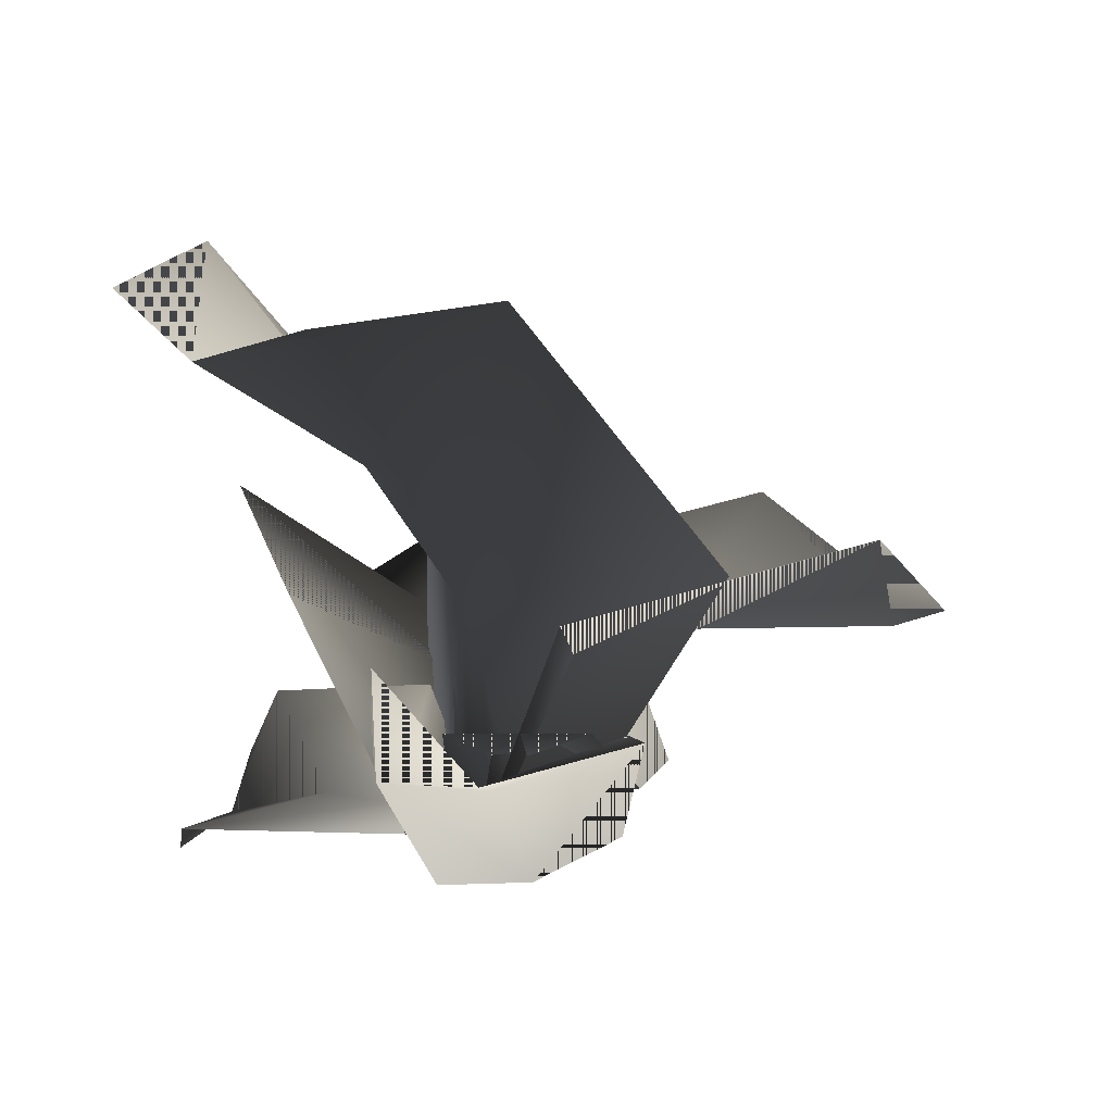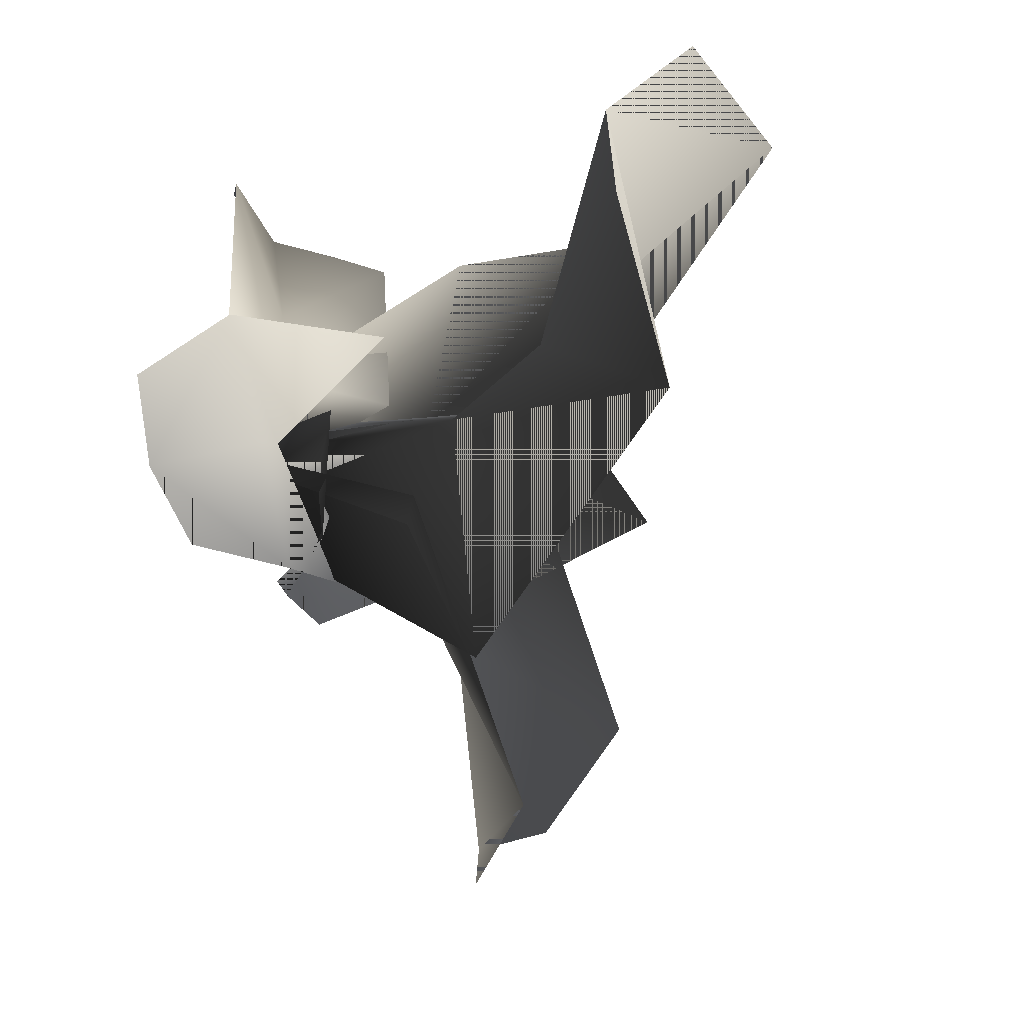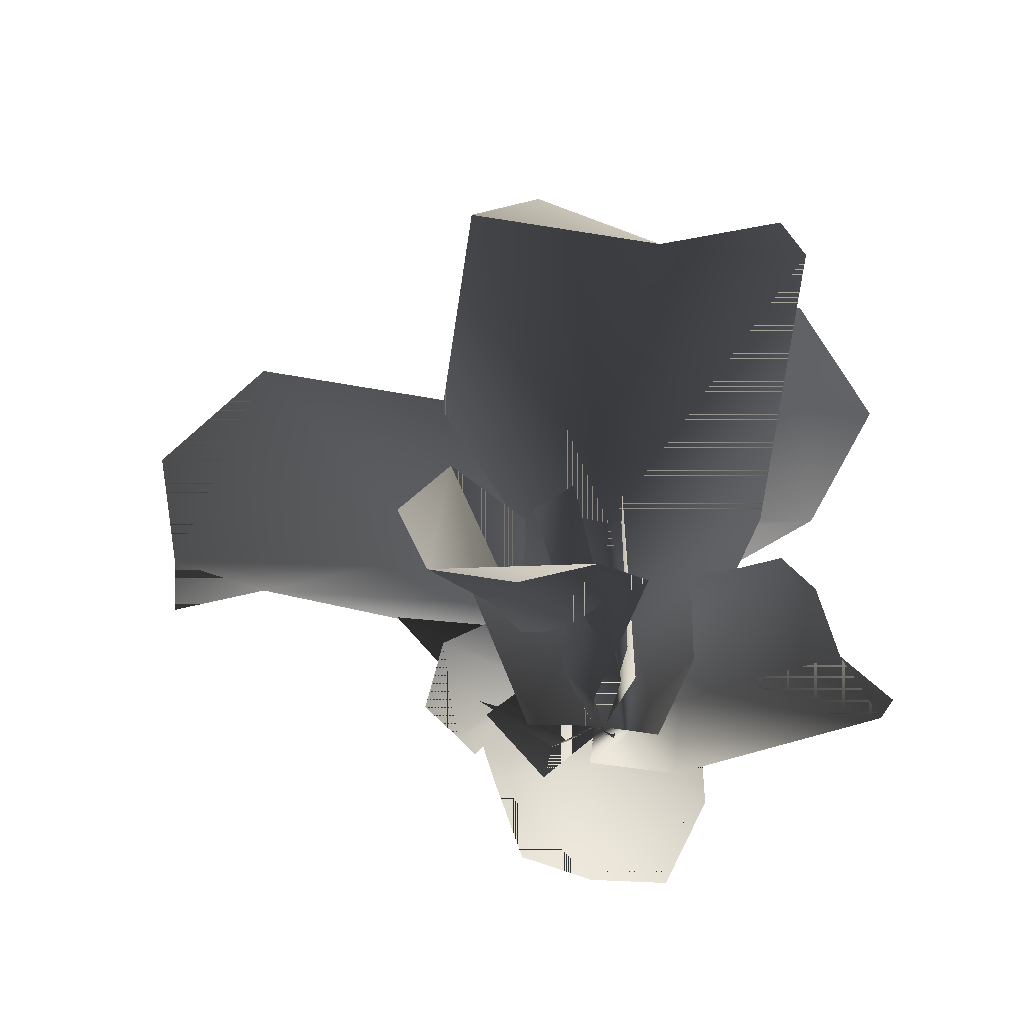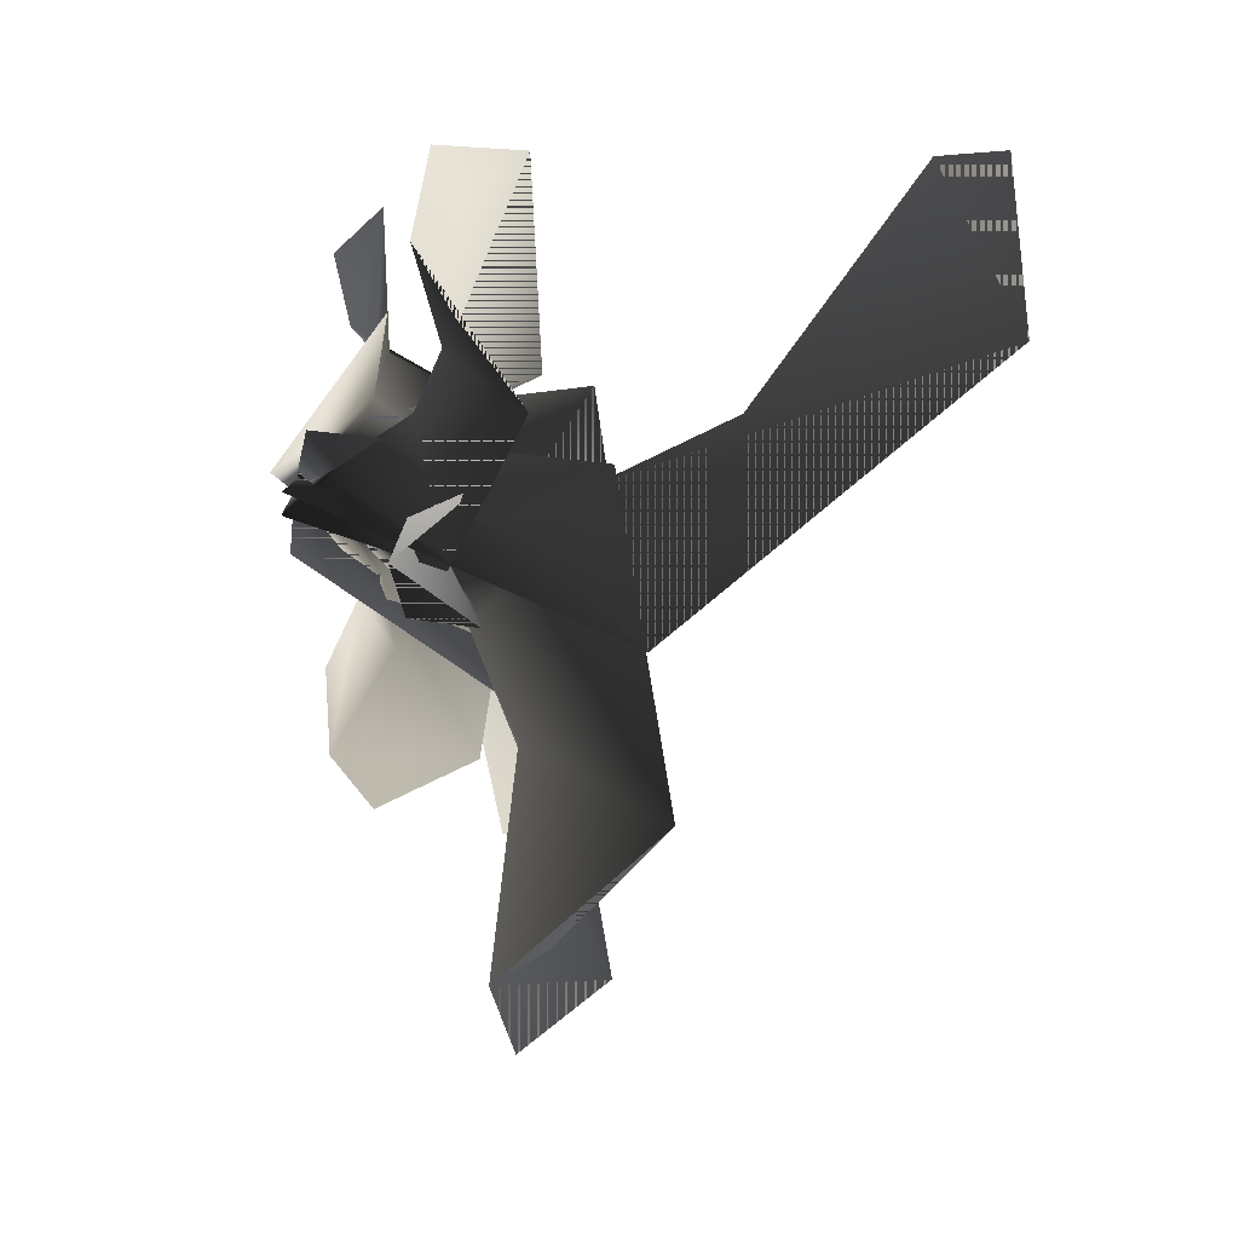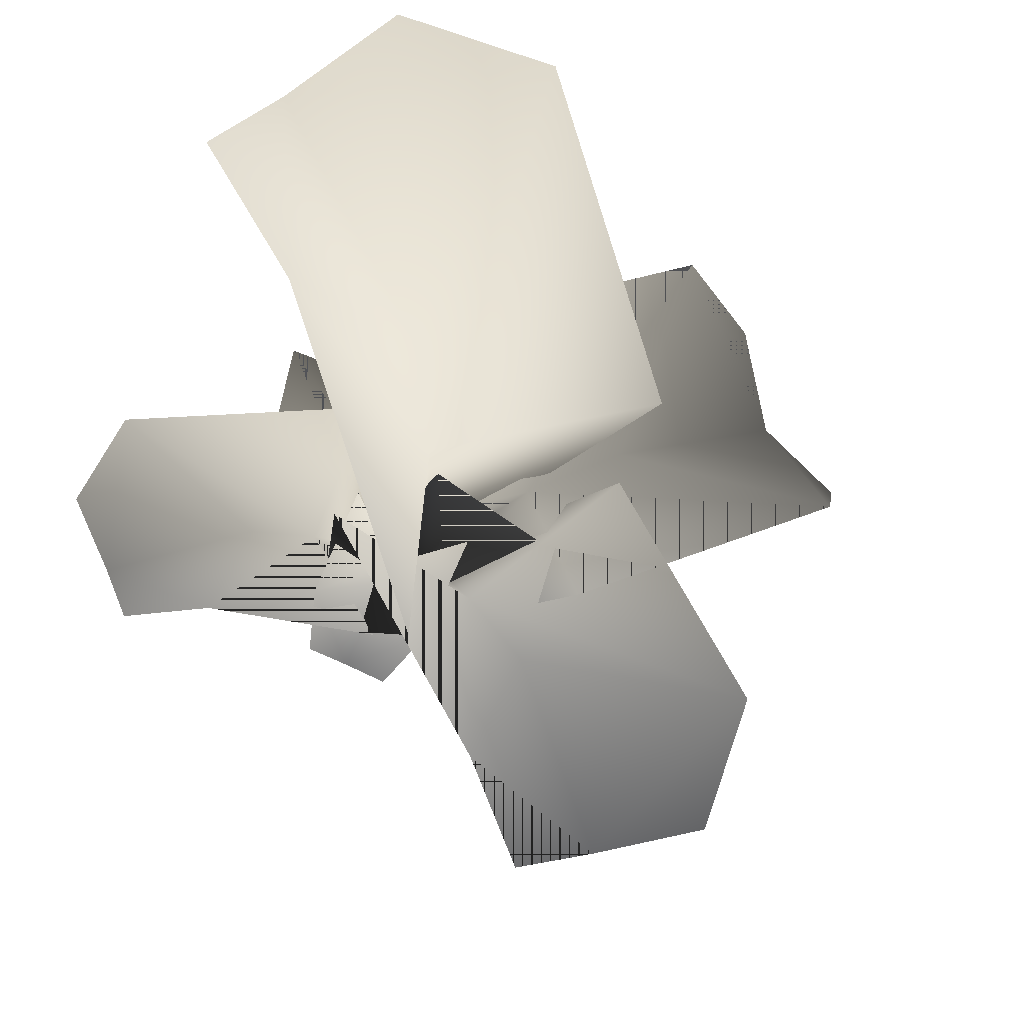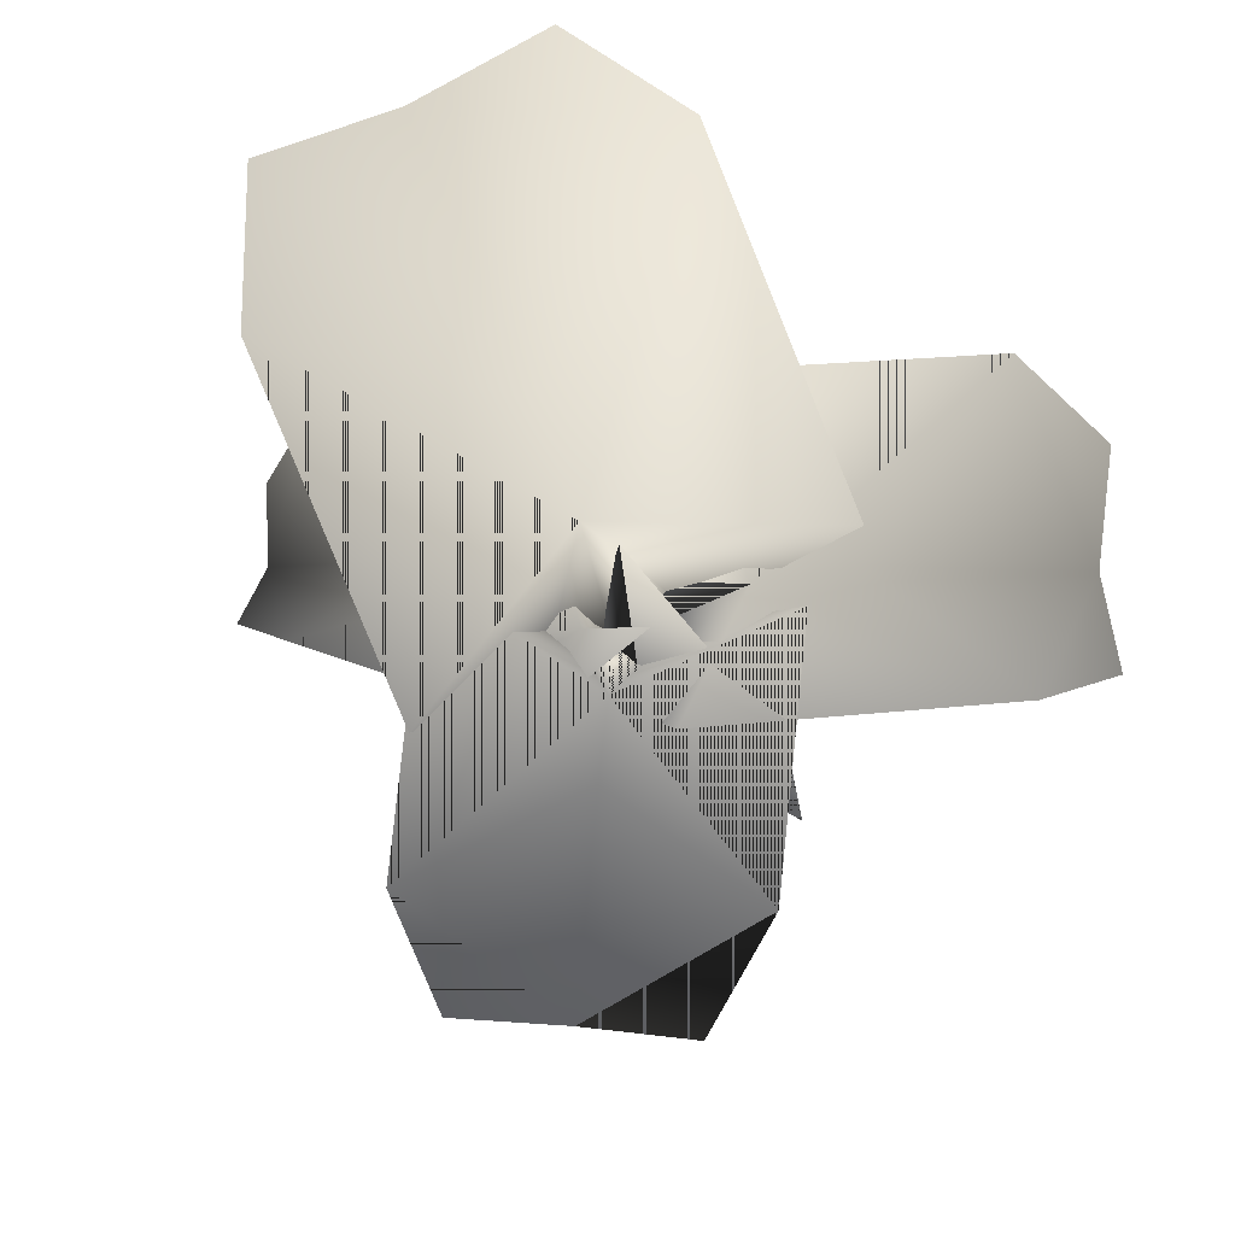
<metadata>
{"format":"obj","ext":"obj","renderer":"f3d","projection":"perspective","resolution":1024,"background":"white","views":[{"elev":9.5,"azim":98.7,"up":"+Y"},{"elev":-16.7,"azim":110.5,"up":"+Z"},{"elev":-44.9,"azim":-70.7,"up":"+Y"},{"elev":-51.5,"azim":80.7,"up":"+Z"},{"elev":-34.6,"azim":156.4,"up":"+Z"},{"elev":69.7,"azim":-153.0,"up":"+Y"}]}
</metadata>
<code>
v  10.19 -5.451 -16.6
v  1.262 -3.459 -0.184
v  8.876 53.32 0.4238
v  16.32 62.37 -57.89
v  -12.76 -2.687 12.25
v  -45.08 69.75 19.3
v  67.17 122.7 -19.92
v  23.76 80.24 9.688
v  10.89 131.1 54.79
v  67.59 110.4 41.67
v  85.78 118.3 14.4
v  46.05 123.1 64.33
v  -8.858 -2.554 1.549
v  -0.9648 -3.459 -0.8344
v  -10.95 15.63 -11.67
v  -25.7 12.3 19.78
v  6.87 -2.557 1.681
v  1.722 40.46 4.164
v  -34.82 11.74 11.6
v  -22.99 19.61 -17.7
v  -47.88 39.52 -18.26
v  -47.32 9.831 -23.29
v  -40.05 6.894 -5.417
v  -57.02 19.83 -26.7
v  0.7659 -5.201 -11.37
v  24.47 16.92 -5.918
v  11.73 26.34 -36.27
v  -5.563 0.2574 8.201
v  20.96 41.27 17.89
v  54.48 35.3 -44.82
v  41.64 20.87 -11.51
v  77.16 31.08 4.266
v  73.23 11.61 -25.44
v  70.05 20.5 -42.39
v  82.82 13.16 -8.636
v  -6.537 -2.798 -1.422
v  4.268 17.51 -8.817
v  -10.82 29.9 -5.885
v  3.841 -4.072 2.035
v  16.94 26.48 3.37
v  1.322 33.99 -38.35
v  8.247 22.96 -18.74
v  27.96 30.32 -30.61
v  14.11 15.39 -39.1
v  6.309 19.86 -44.39
v  24.27 17.65 -38.39
v  -6.987 2.689 -0.3864
v  -1.087 33.29 9.609
v  11.84 9.494 15.48
v  37.38 9.782 7.171
v  5.145 -8.364 -4.141
v  -4.81 29.8 45.42
v  12.96 11.54 29.77
v  29.58 6.635 57.89
v  1.868 3.118 54.76
v  -8.284 14.8 52.9
v  13.64 -2.276 63.23
v  7.717 -2.554 11.24
v  -25.64 32.69 11.33
v  5.609 53.81 39.64
v  -5.24 -2.557 -15.05
v  -29.05 53.78 -30.71
v  -56.05 68.98 67.74
v  -46.14 43.95 21.43
v  -90.94 68.9 1.966
v  -90.29 42.46 43.17
v  -81.17 50.58 66.95
v  -103.6 50.56 21.43
v  -12.7 -2.554 9.013
v  0 -3.459 1.276
v  -10.25 32.69 -24.26
v  -40.86 53.81 4.748
v  14.5 -2.557 -1.905
v  31.92 53.78 -24.45
v  -64.18 68.98 -58.87
v  -18.76 43.95 -45.46
v  4.059 68.9 -88.66
v  -37.07 42.46 -91.14
v  -61.48 50.58 -83.86
v  -14.39 50.56 -102.7
g TinyWeed_03_2sided
f 1 2 3 4
f 3 2 5 6
f 7 4 3 8
f 3 6 9 8
f 10 11 7 8
f 9 12 10 8
f 13 14 15 16
f 15 14 17 18
f 19 16 15 20
f 15 18 21 20
f 22 23 19 20
f 21 24 22 20
f 25 14 26 27
f 26 14 28 29
f 30 27 26 31
f 26 29 32 31
f 33 34 30 31
f 32 35 33 31
f 36 14 37 38
f 37 14 39 40
f 41 38 37 42
f 37 40 43 42
f 44 45 41 42
f 43 46 44 42
f 47 48 49 14
f 49 50 51 14
f 52 53 49 48
f 49 53 54 50
f 55 53 52 56
f 54 53 55 57
f 58 14 59 60
f 59 14 61 62
f 63 60 59 64
f 59 62 65 64
f 66 67 63 64
f 65 68 66 64
f 69 70 71 72
f 71 70 73 74
f 75 72 71 76
f 71 74 77 76
f 78 79 75 76
f 77 80 78 76
f 3 2 1
f 3 1 4
f 5 2 3
f 5 3 6
f 3 4 7
f 3 7 8
f 9 6 3
f 9 3 8
f 7 11 10
f 7 10 8
f 10 12 9
f 10 9 8
f 15 14 13
f 15 13 16
f 17 14 15
f 17 15 18
f 15 16 19
f 15 19 20
f 21 18 15
f 21 15 20
f 19 23 22
f 19 22 20
f 22 24 21
f 22 21 20
f 26 14 25
f 26 25 27
f 28 14 26
f 28 26 29
f 26 27 30
f 26 30 31
f 32 29 26
f 32 26 31
f 30 34 33
f 30 33 31
f 33 35 32
f 33 32 31
f 37 14 36
f 37 36 38
f 39 14 37
f 39 37 40
f 37 38 41
f 37 41 42
f 43 40 37
f 43 37 42
f 41 45 44
f 41 44 42
f 44 46 43
f 44 43 42
f 49 48 47
f 49 47 14
f 51 50 49
f 51 49 14
f 49 53 52
f 49 52 48
f 54 53 49
f 54 49 50
f 52 53 55
f 52 55 56
f 55 53 54
f 55 54 57
f 59 14 58
f 59 58 60
f 61 14 59
f 61 59 62
f 59 60 63
f 59 63 64
f 65 62 59
f 65 59 64
f 63 67 66
f 63 66 64
f 66 68 65
f 66 65 64
f 71 70 69
f 71 69 72
f 73 70 71
f 73 71 74
f 71 72 75
f 71 75 76
f 77 74 71
f 77 71 76
f 75 79 78
f 75 78 76
f 78 80 77
f 78 77 76
v  10.19 -5.451 -16.6
v  1.262 -3.459 -0.184
v  8.876 53.32 0.4238
v  16.32 62.37 -57.89
v  -12.76 -2.687 12.25
v  -45.08 69.75 19.3
v  67.17 122.7 -19.92
v  23.76 80.24 9.688
v  10.89 131.1 54.79
v  67.59 110.4 41.67
v  85.78 118.3 14.4
v  46.05 123.1 64.33
v  -8.858 -2.554 1.549
v  -0.9648 -3.459 -0.8344
v  -10.95 15.63 -11.67
v  -25.7 12.3 19.78
v  6.87 -2.557 1.681
v  1.722 40.46 4.164
v  -34.82 11.74 11.6
v  -22.99 19.61 -17.7
v  -47.88 39.52 -18.26
v  -47.32 9.831 -23.29
v  -40.05 6.894 -5.417
v  -57.02 19.83 -26.7
v  0.7659 -5.201 -11.37
v  24.47 16.92 -5.918
v  11.73 26.34 -36.27
v  -5.563 0.2574 8.201
v  20.96 41.27 17.89
v  54.48 35.3 -44.82
v  41.64 20.87 -11.51
v  77.16 31.08 4.266
v  73.23 11.61 -25.44
v  70.05 20.5 -42.39
v  82.82 13.16 -8.636
v  -6.537 -2.798 -1.422
v  4.268 17.51 -8.817
v  -10.82 29.9 -5.885
v  3.841 -4.072 2.035
v  16.94 26.48 3.37
v  1.322 33.99 -38.35
v  8.247 22.96 -18.74
v  27.96 30.32 -30.61
v  14.11 15.39 -39.1
v  6.309 19.86 -44.39
v  24.27 17.65 -38.39
v  -6.987 2.689 -0.3864
v  -1.087 33.29 9.609
v  11.84 9.494 15.48
v  37.38 9.782 7.171
v  5.145 -8.364 -4.141
v  -4.81 29.8 45.42
v  12.96 11.54 29.77
v  29.58 6.635 57.89
v  1.868 3.118 54.76
v  -8.284 14.8 52.9
v  13.64 -2.276 63.23
v  7.717 -2.554 11.24
v  -25.64 32.69 11.33
v  5.609 53.81 39.64
v  -5.24 -2.557 -15.05
v  -29.05 53.78 -30.71
v  -56.05 68.98 67.74
v  -46.14 43.95 21.43
v  -90.94 68.9 1.966
v  -90.29 42.46 43.17
v  -81.17 50.58 66.95
v  -103.6 50.56 21.43
v  -12.7 -2.554 9.013
v  0 -3.459 1.276
v  -10.25 32.69 -24.26
v  -40.86 53.81 4.748
v  14.5 -2.557 -1.905
v  31.92 53.78 -24.45
v  -64.18 68.98 -58.87
v  -18.76 43.95 -45.46
v  4.059 68.9 -88.66
v  -37.07 42.46 -91.14
v  -61.48 50.58 -83.86
v  -14.39 50.56 -102.7
g TinyWeed_03_1sided
f 81 82 83 84
f 83 82 85 86
f 87 84 83 88
f 83 86 89 88
f 90 91 87 88
f 89 92 90 88
f 93 94 95 96
f 95 94 97 98
f 99 96 95 100
f 95 98 101 100
f 102 103 99 100
f 101 104 102 100
f 105 94 106 107
f 106 94 108 109
f 110 107 106 111
f 106 109 112 111
f 113 114 110 111
f 112 115 113 111
f 116 94 117 118
f 117 94 119 120
f 121 118 117 122
f 117 120 123 122
f 124 125 121 122
f 123 126 124 122
f 127 128 129 94
f 129 130 131 94
f 132 133 129 128
f 129 133 134 130
f 135 133 132 136
f 134 133 135 137
f 138 94 139 140
f 139 94 141 142
f 143 140 139 144
f 139 142 145 144
f 146 147 143 144
f 145 148 146 144
f 149 150 151 152
f 151 150 153 154
f 155 152 151 156
f 151 154 157 156
f 158 159 155 156
f 157 160 158 156

</code>
